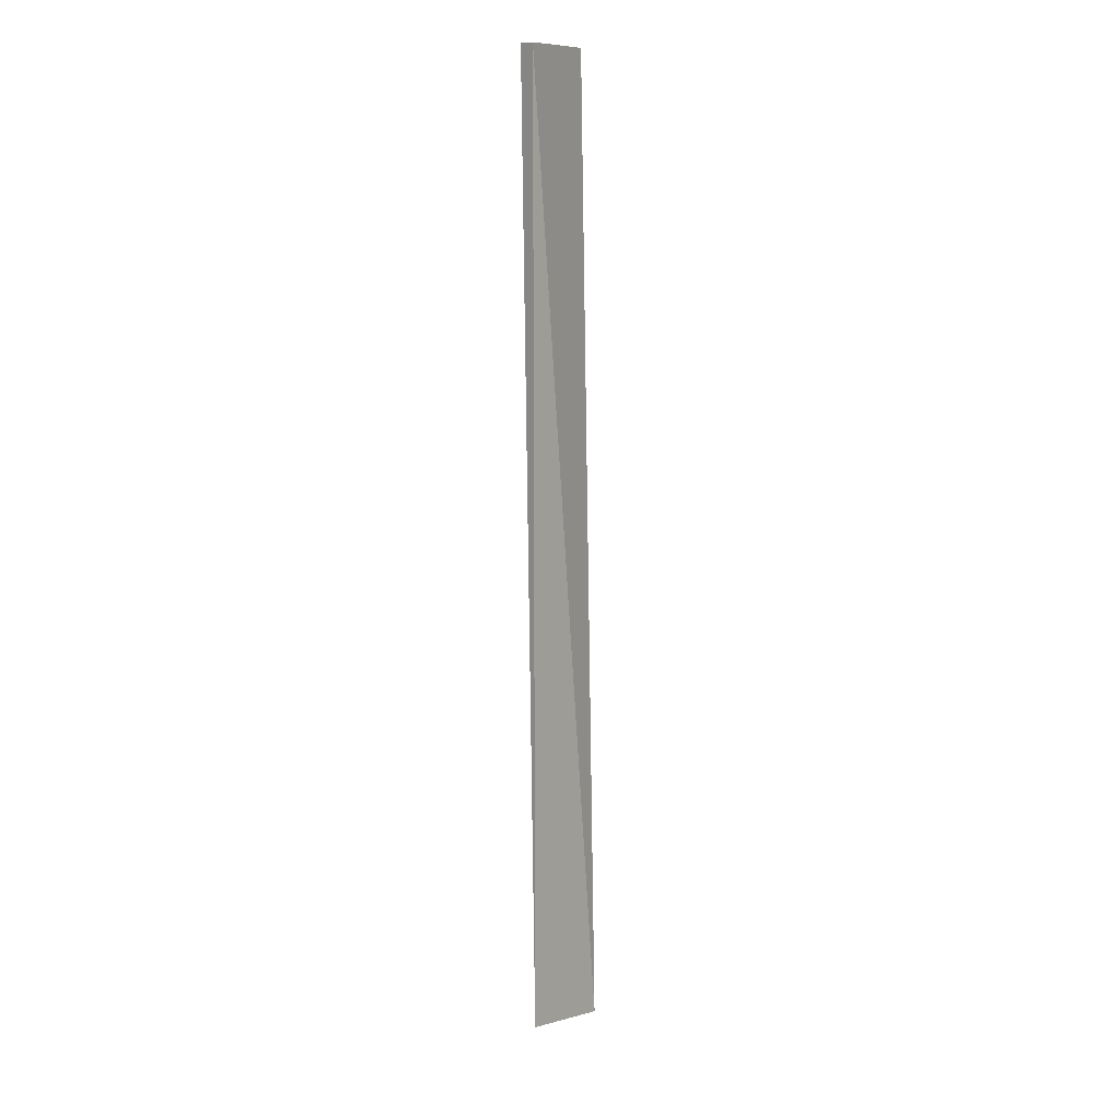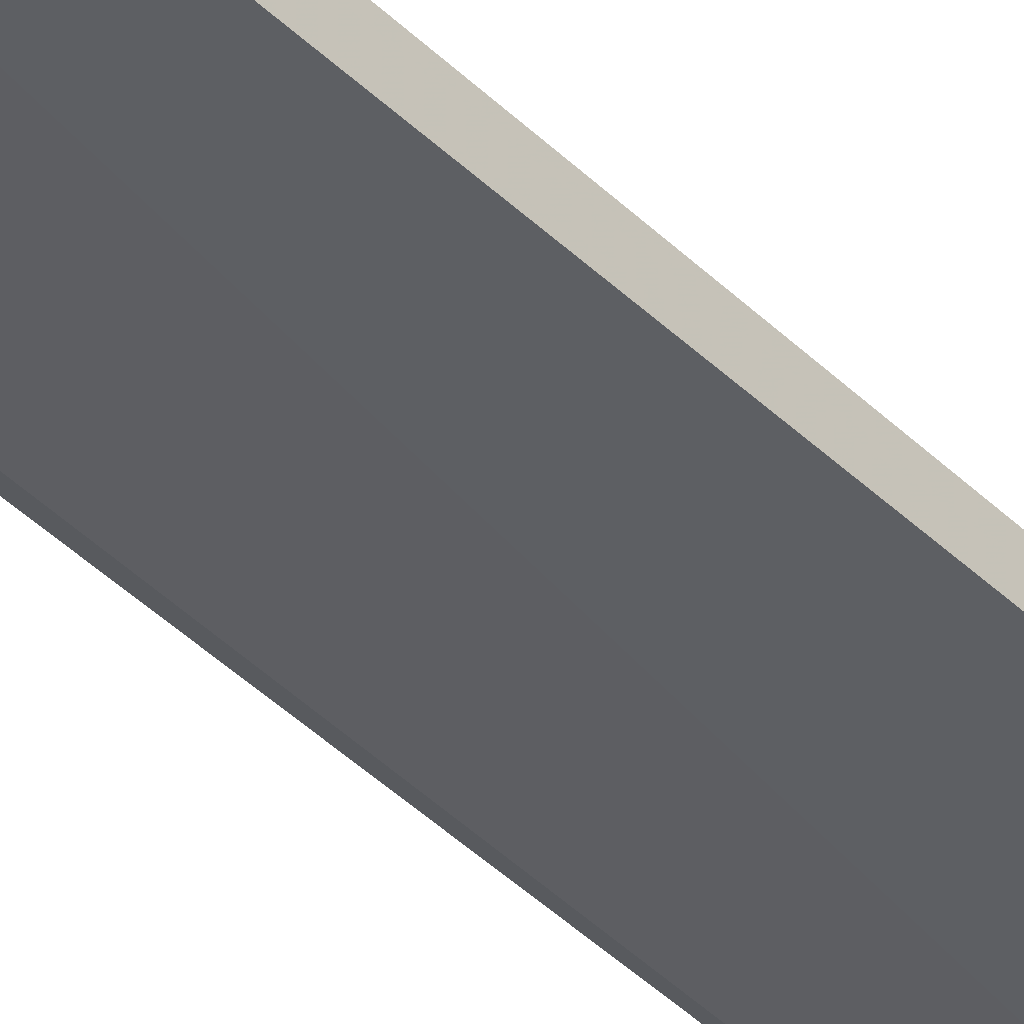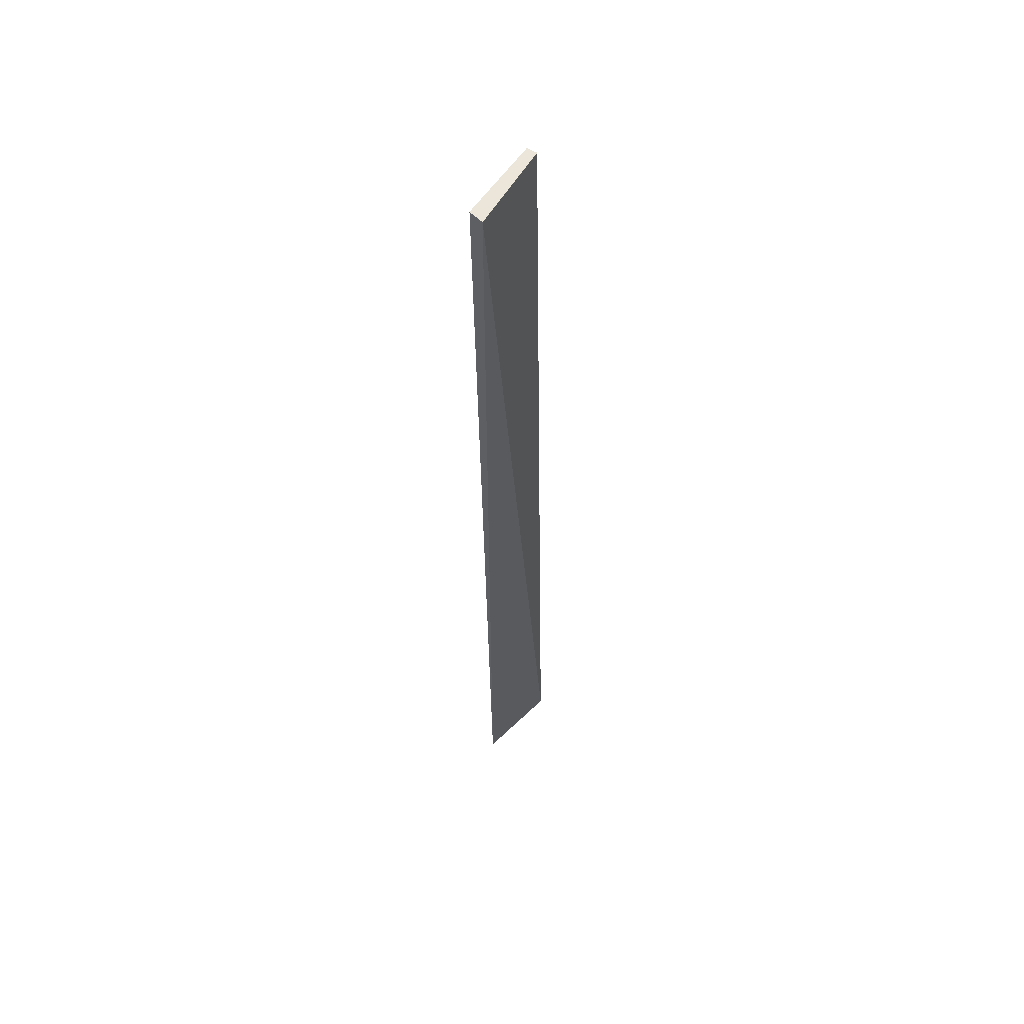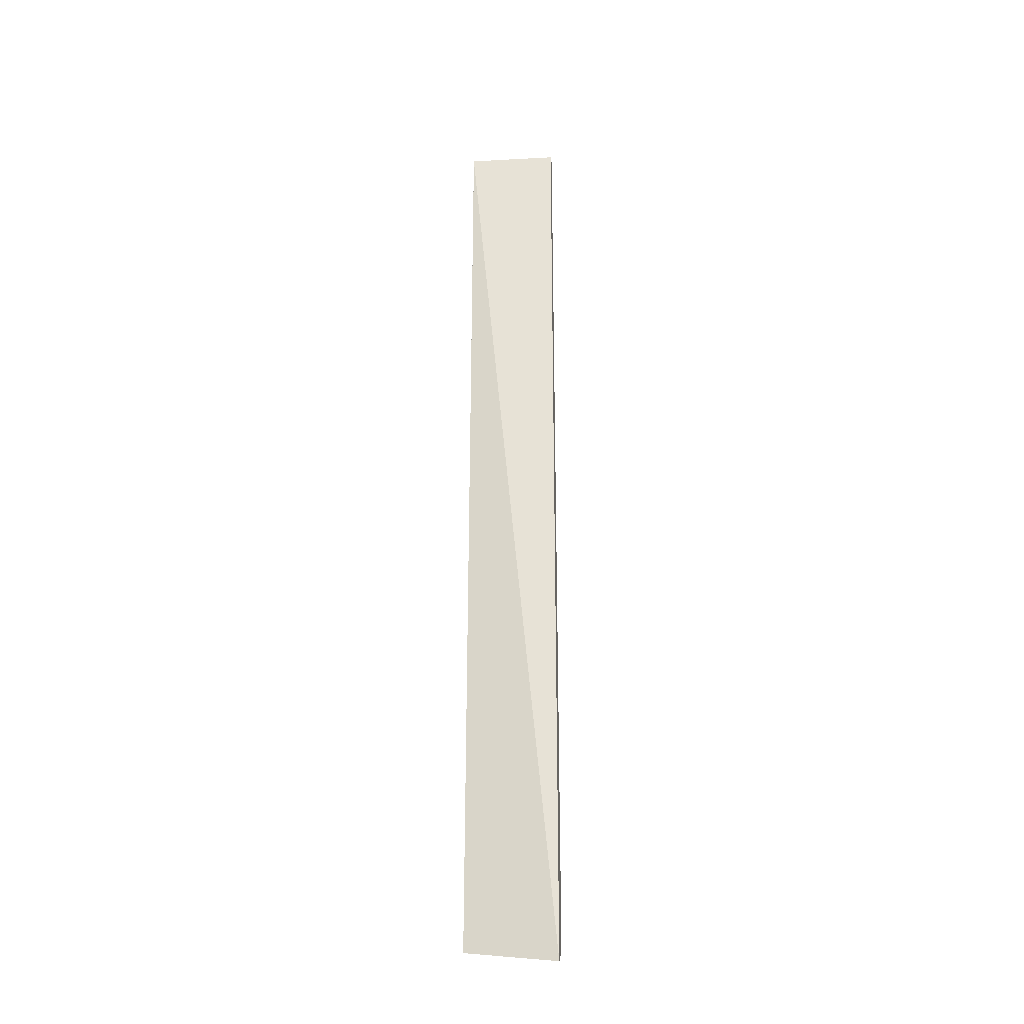
<metadata>
{"format":"obj","ext":"obj","renderer":"f3d","projection":"perspective","resolution":1024,"background":"white","views":[{"elev":11.2,"azim":-57.9,"up":"+Y"},{"elev":-39.4,"azim":39.8,"up":"+Z"},{"elev":56.0,"azim":-57.1,"up":"+Y"},{"elev":-29.2,"azim":7.9,"up":"+Y"}]}
</metadata>
<code>
v -0.02818 0.08 -0.01981
v -0.02818 0.02 -0.01864
v -0.02818 0.02091 -0.01981
v -0.03364 0.08 -0.02045
v -0.03388 0.08 -0.01949
v -0.02818 0.08 -0.02045
v -0.03388 0.02091 -0.01949
v -0.0334 0.02091 -0.01962
f 5 2 1
f 5 1 4
f 6 3 4
f 6 4 1
f 6 1 2
f 6 2 3
f 7 2 5
f 7 5 4
f 8 3 2
f 8 2 7
f 8 7 4
f 8 4 3

</code>
